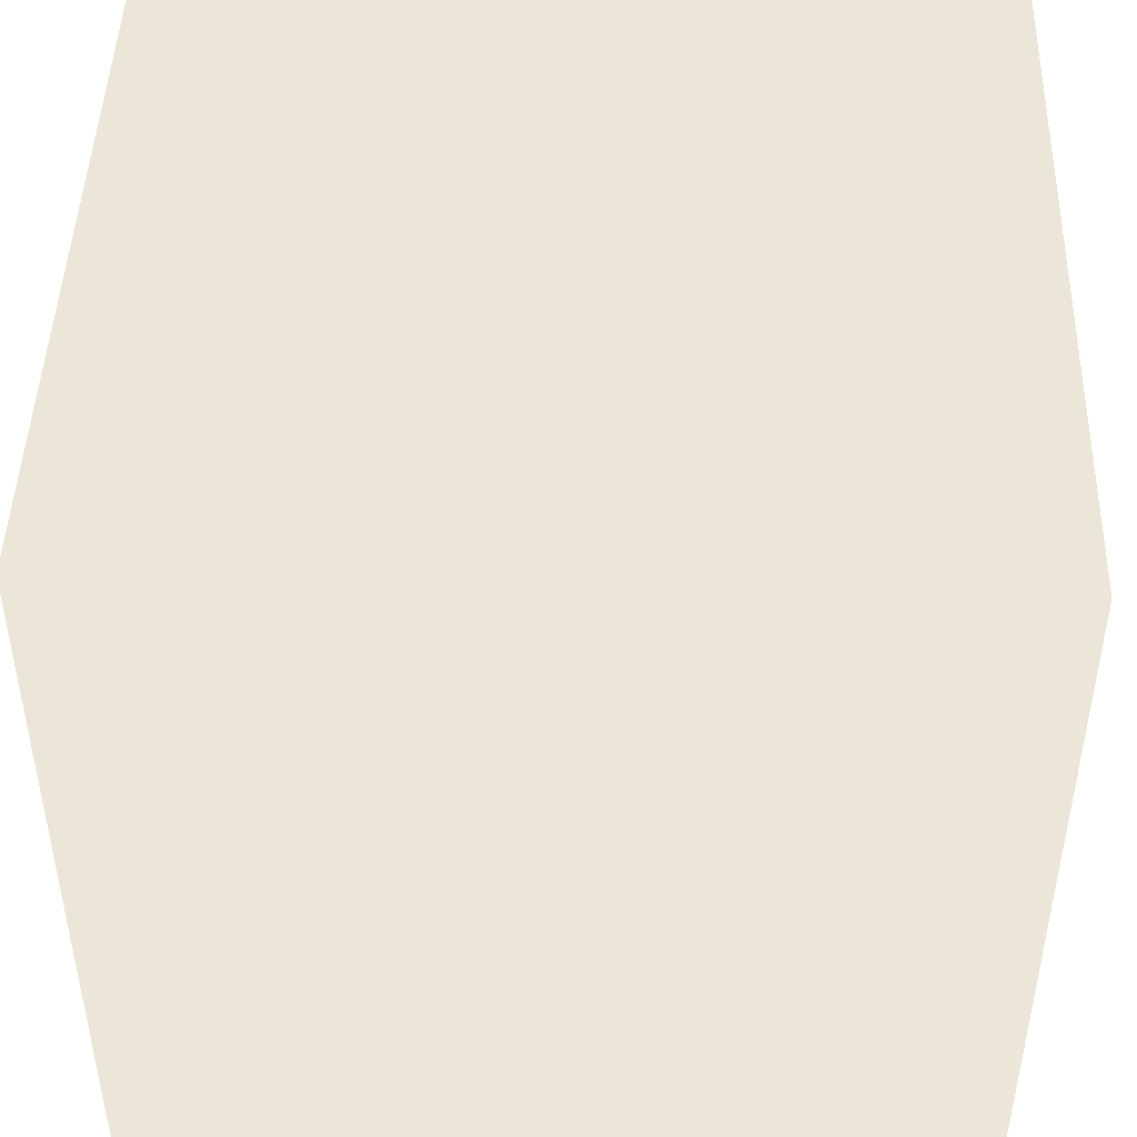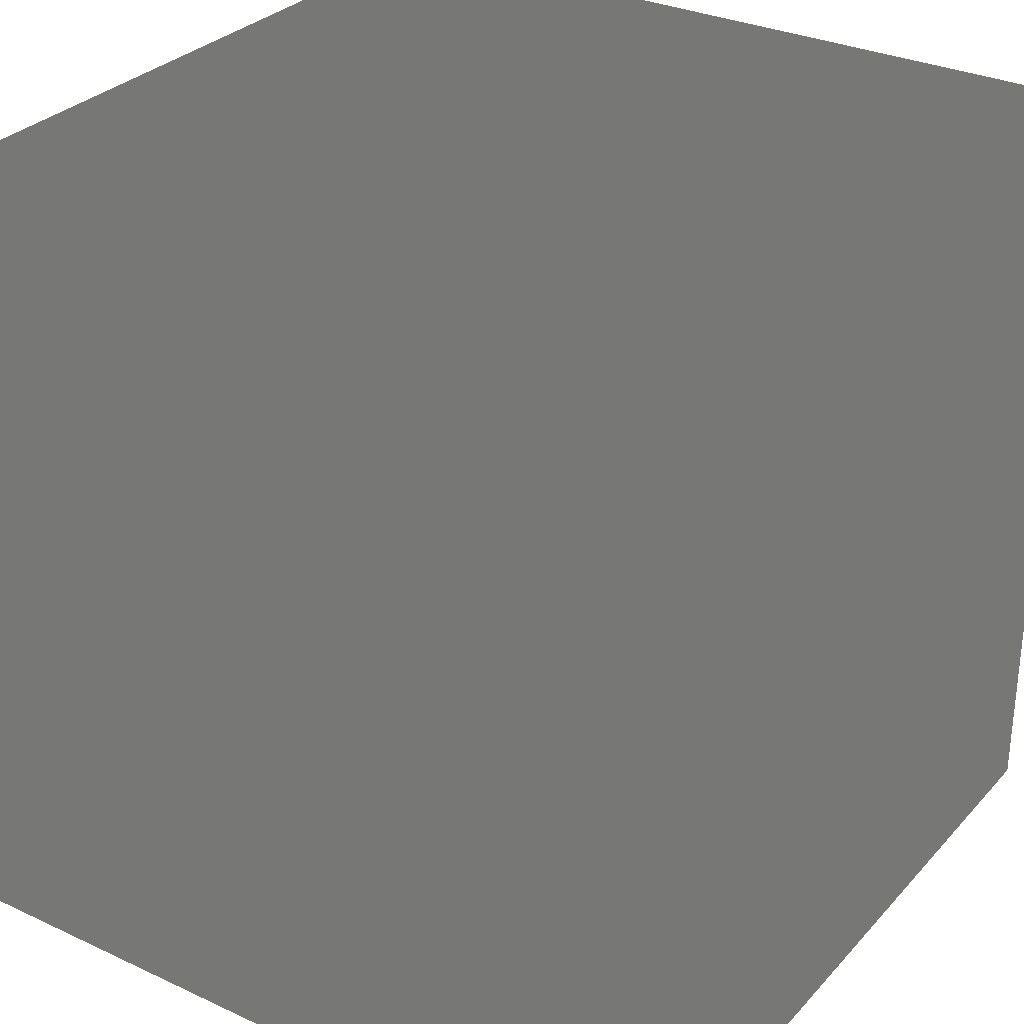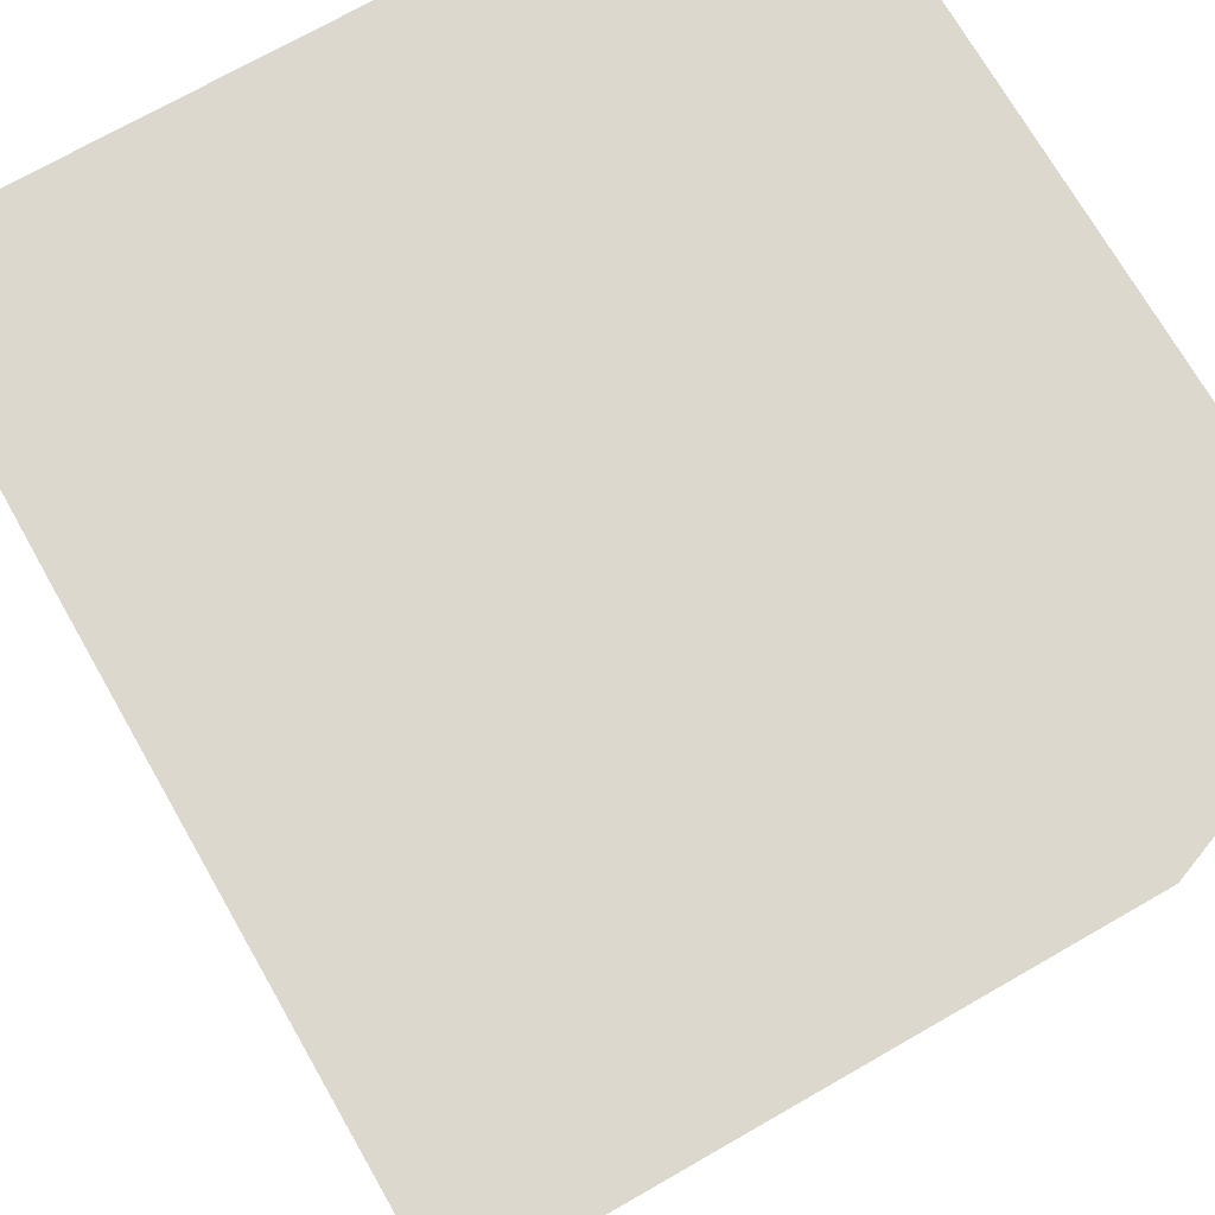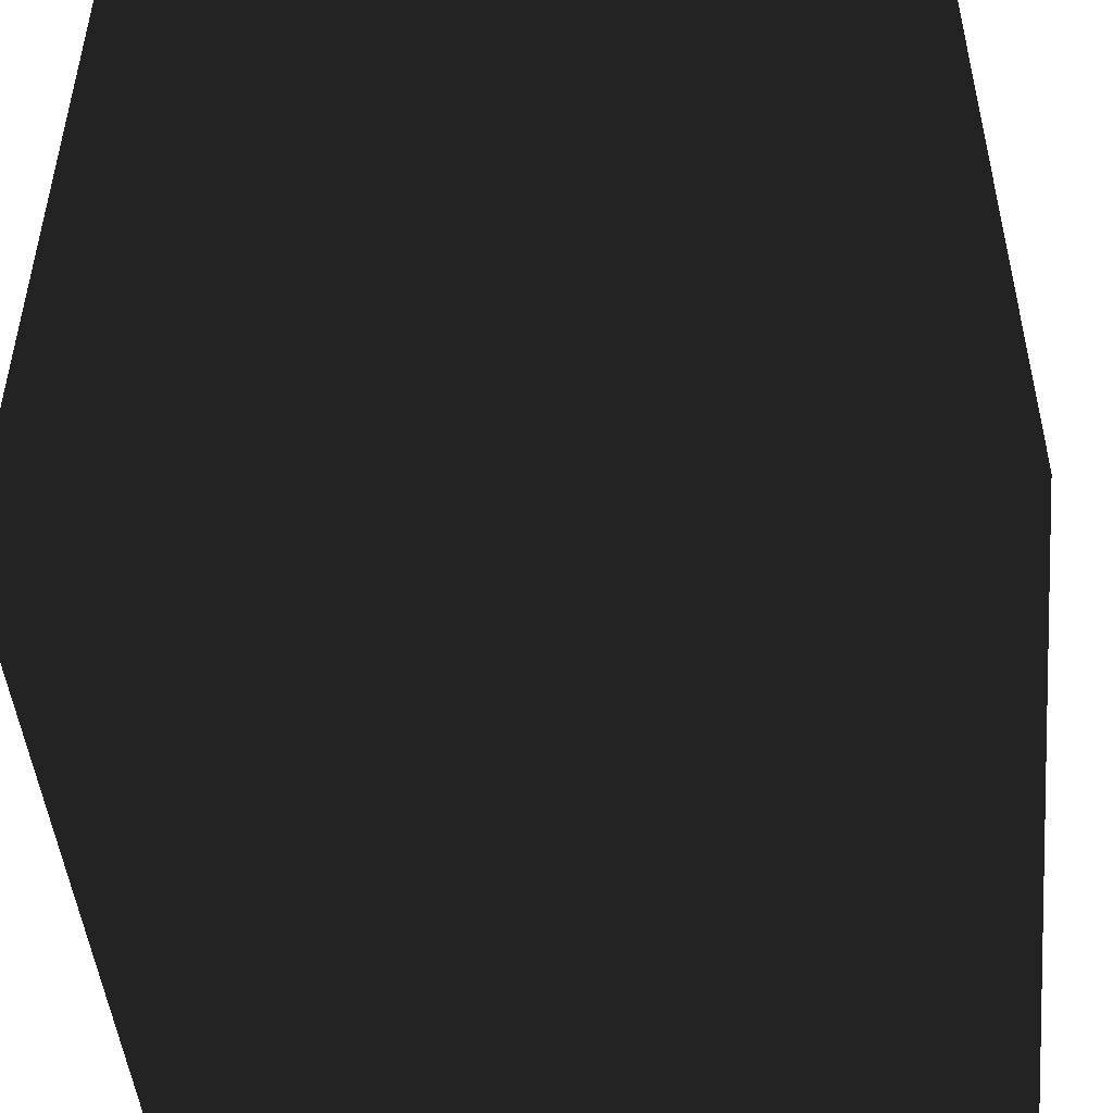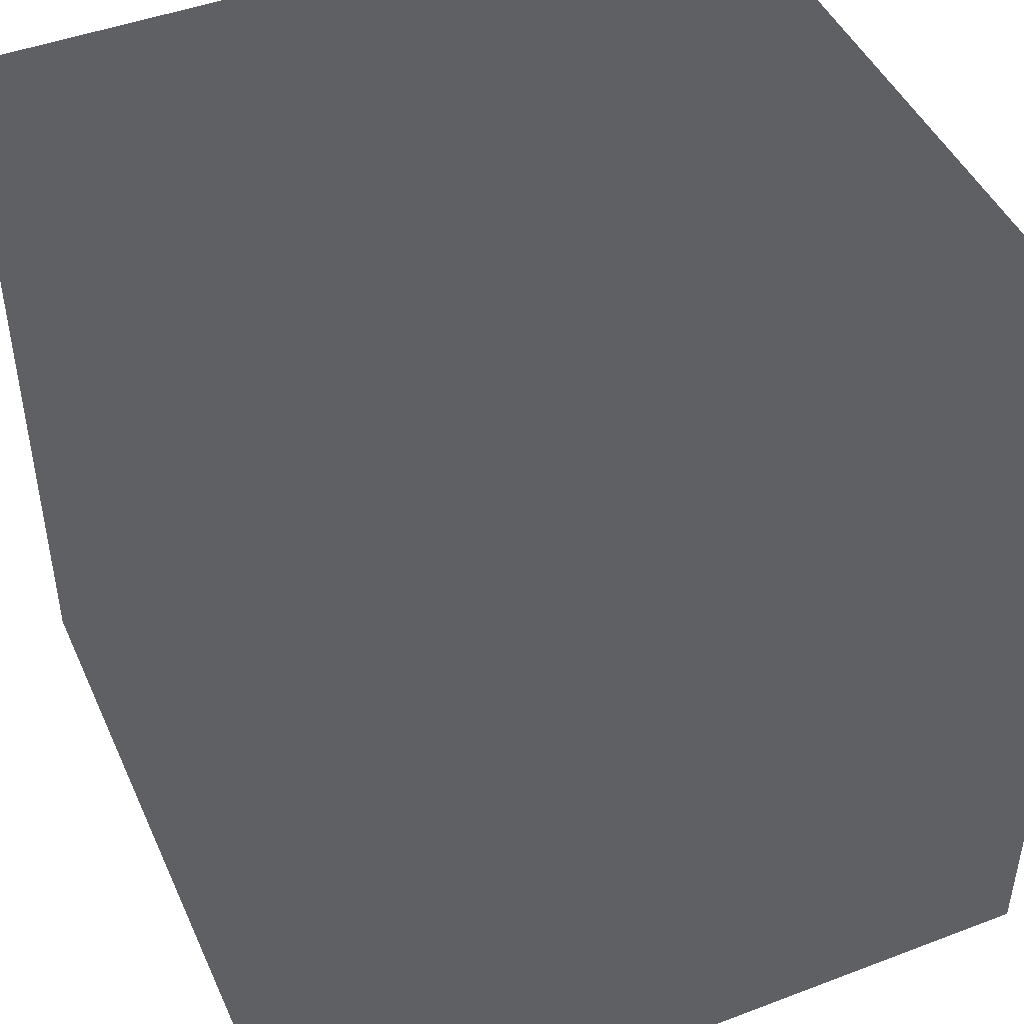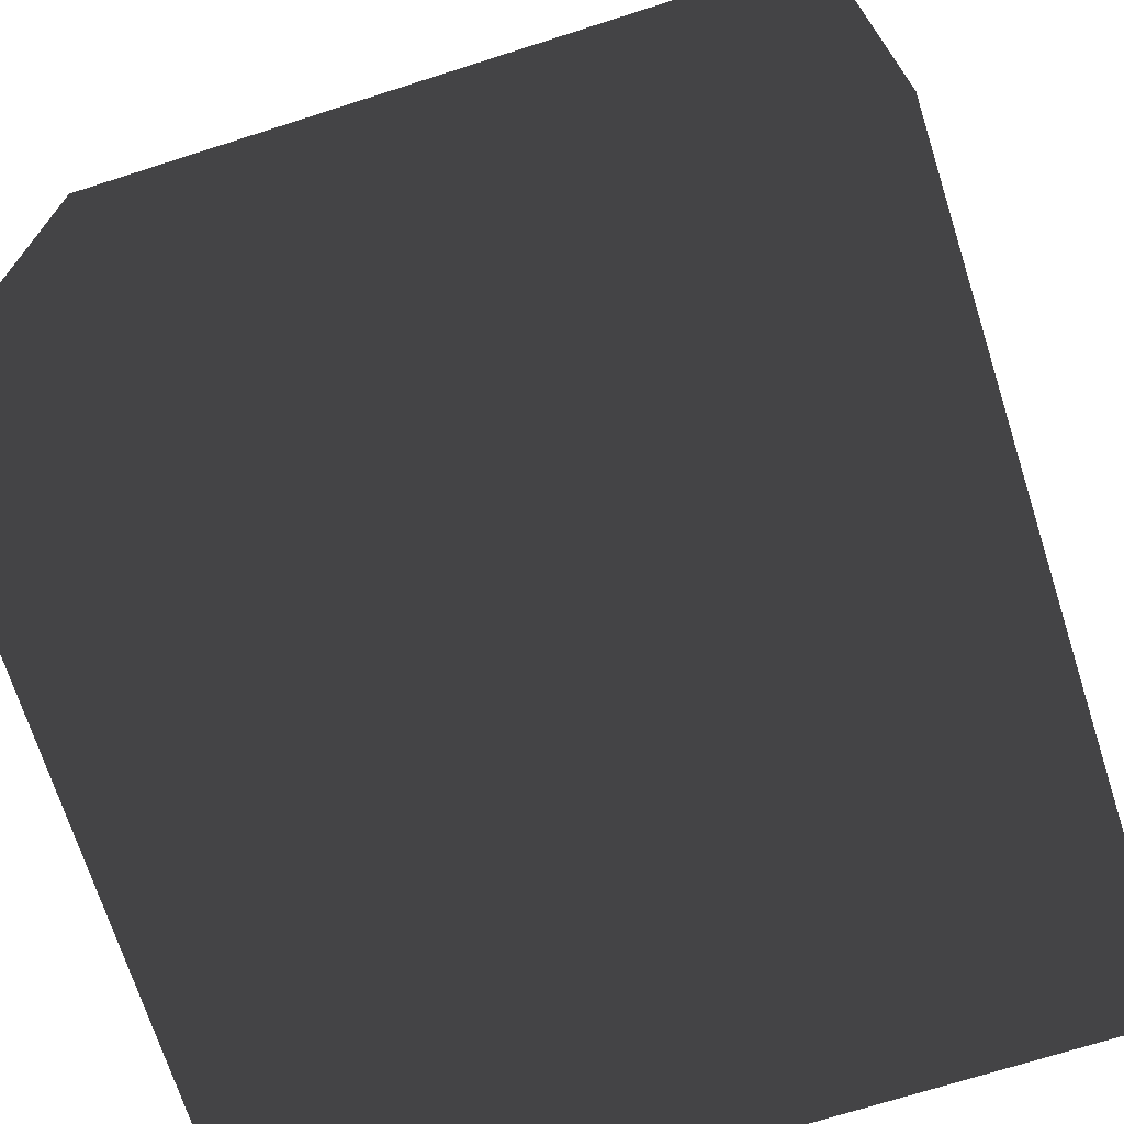
<metadata>
{"format":"obj","ext":"obj","renderer":"f3d","projection":"perspective","resolution":1024,"background":"white","views":[{"elev":46.3,"azim":1.7,"up":"+Z"},{"elev":30.5,"azim":-56.1,"up":"+Y"},{"elev":72.1,"azim":-119.8,"up":"+Z"},{"elev":-48.2,"azim":5.7,"up":"+Z"},{"elev":46.0,"azim":-23.5,"up":"+Y"},{"elev":-71.0,"azim":107.7,"up":"+Y"}]}
</metadata>
<code>
o Cube.002_Cube.001
v -200 -200 200
v -200 200 200
v -200 -200 -200
v -200 200 -200
v 200 -200 200
v 200 200 200
v 200 -200 -200
v 200 200 -200
f 1 2 4 3
f 3 4 8 7
f 7 8 6 5
f 5 6 2 1
f 3 7 5 1
f 8 4 2 6

</code>
